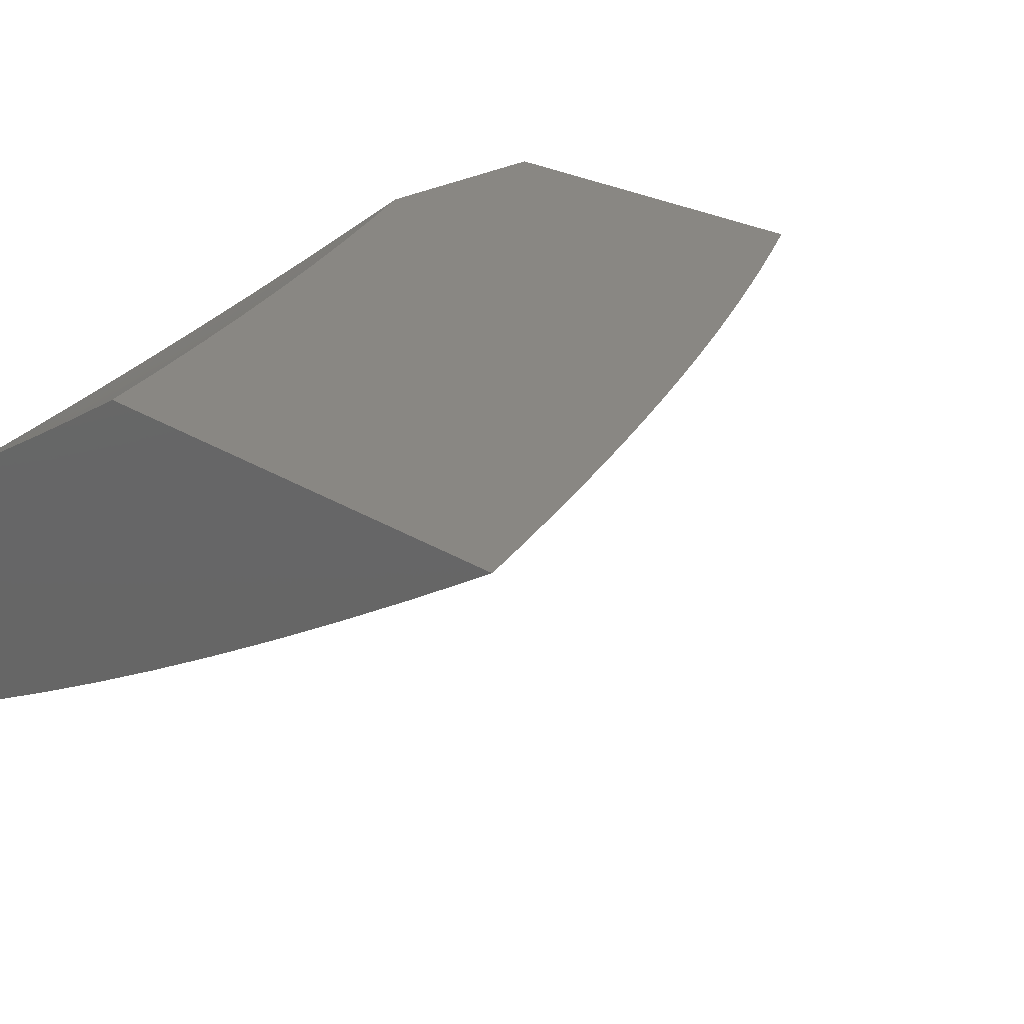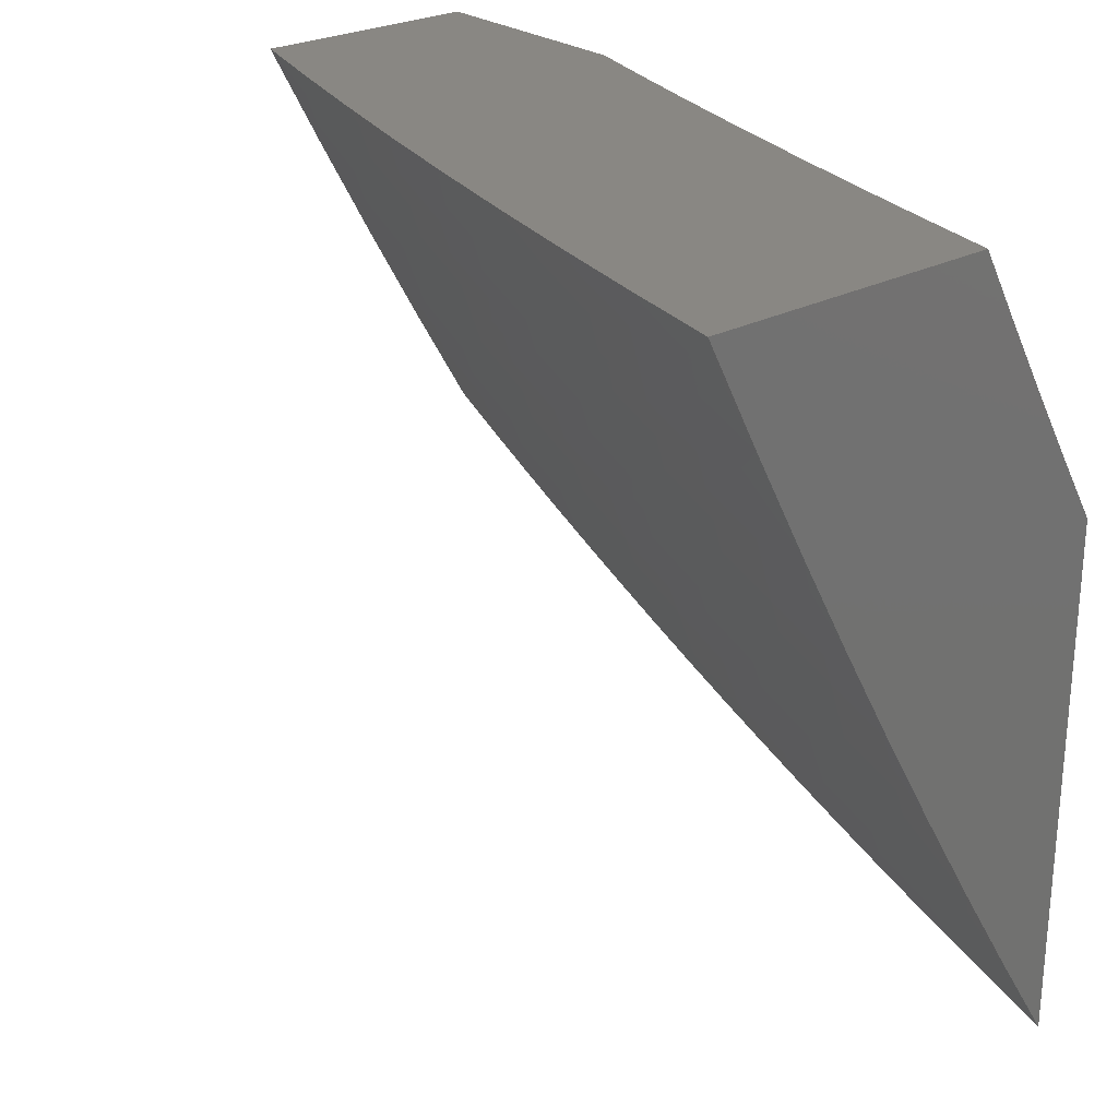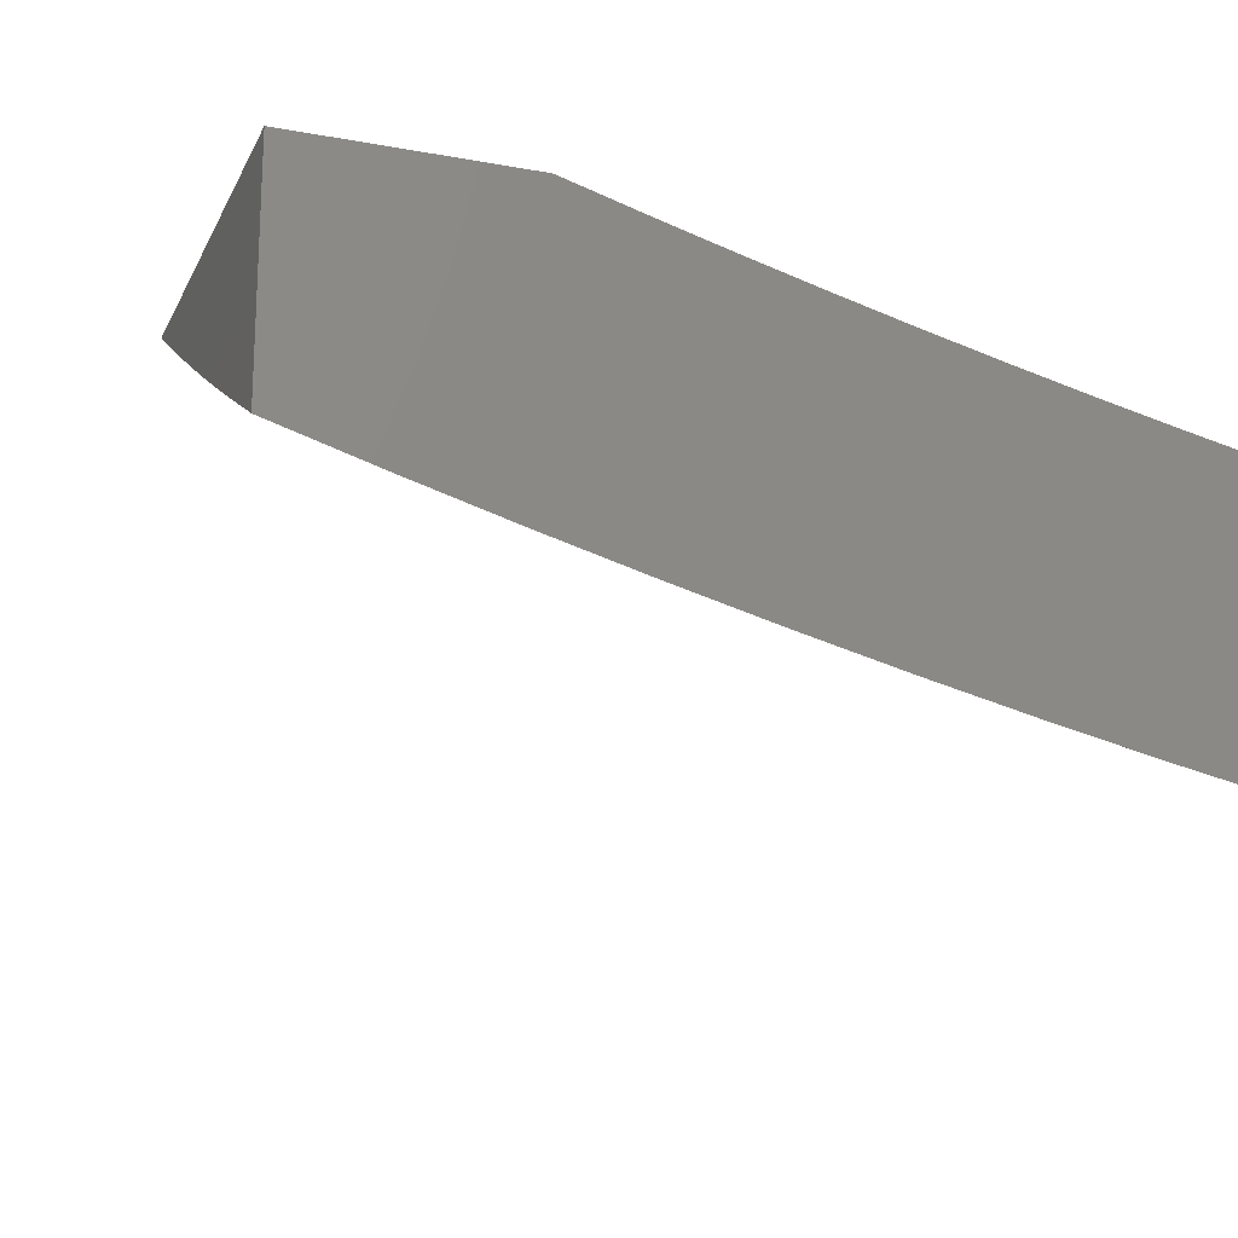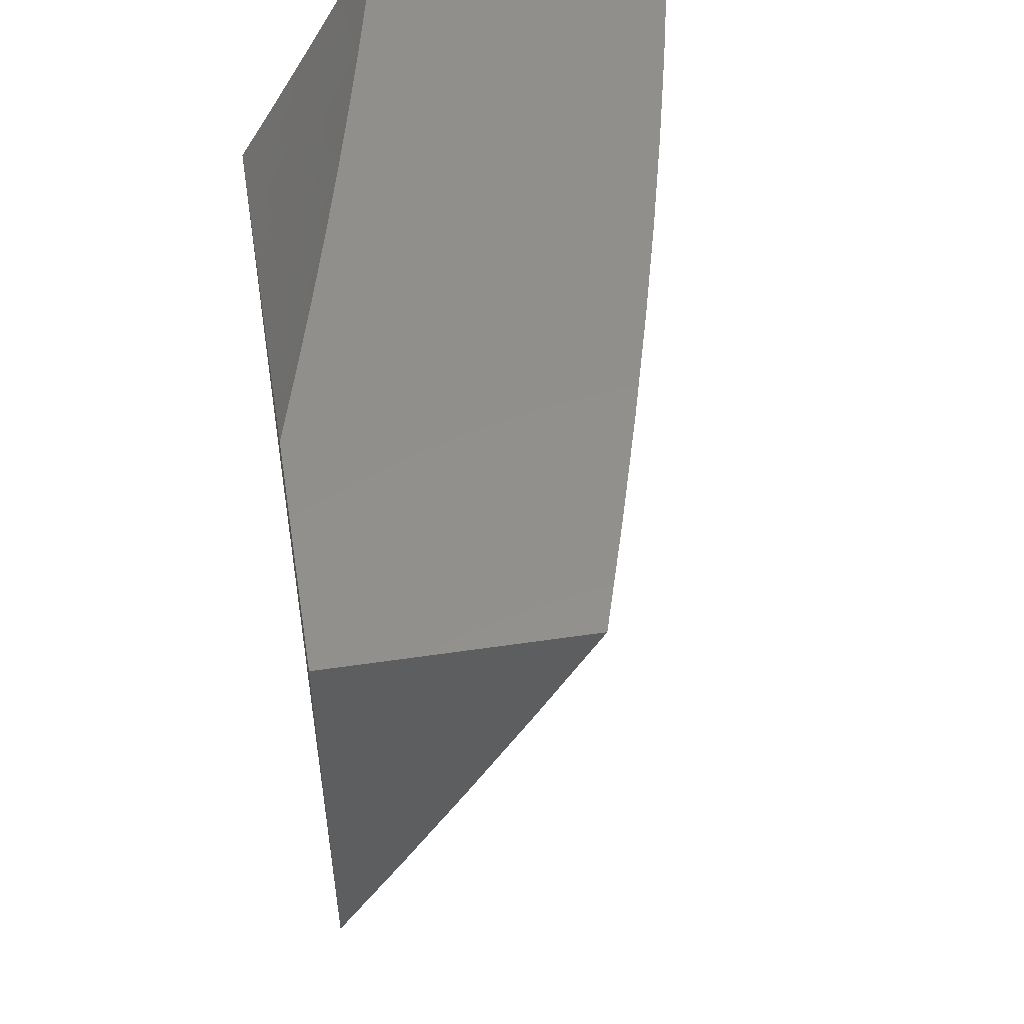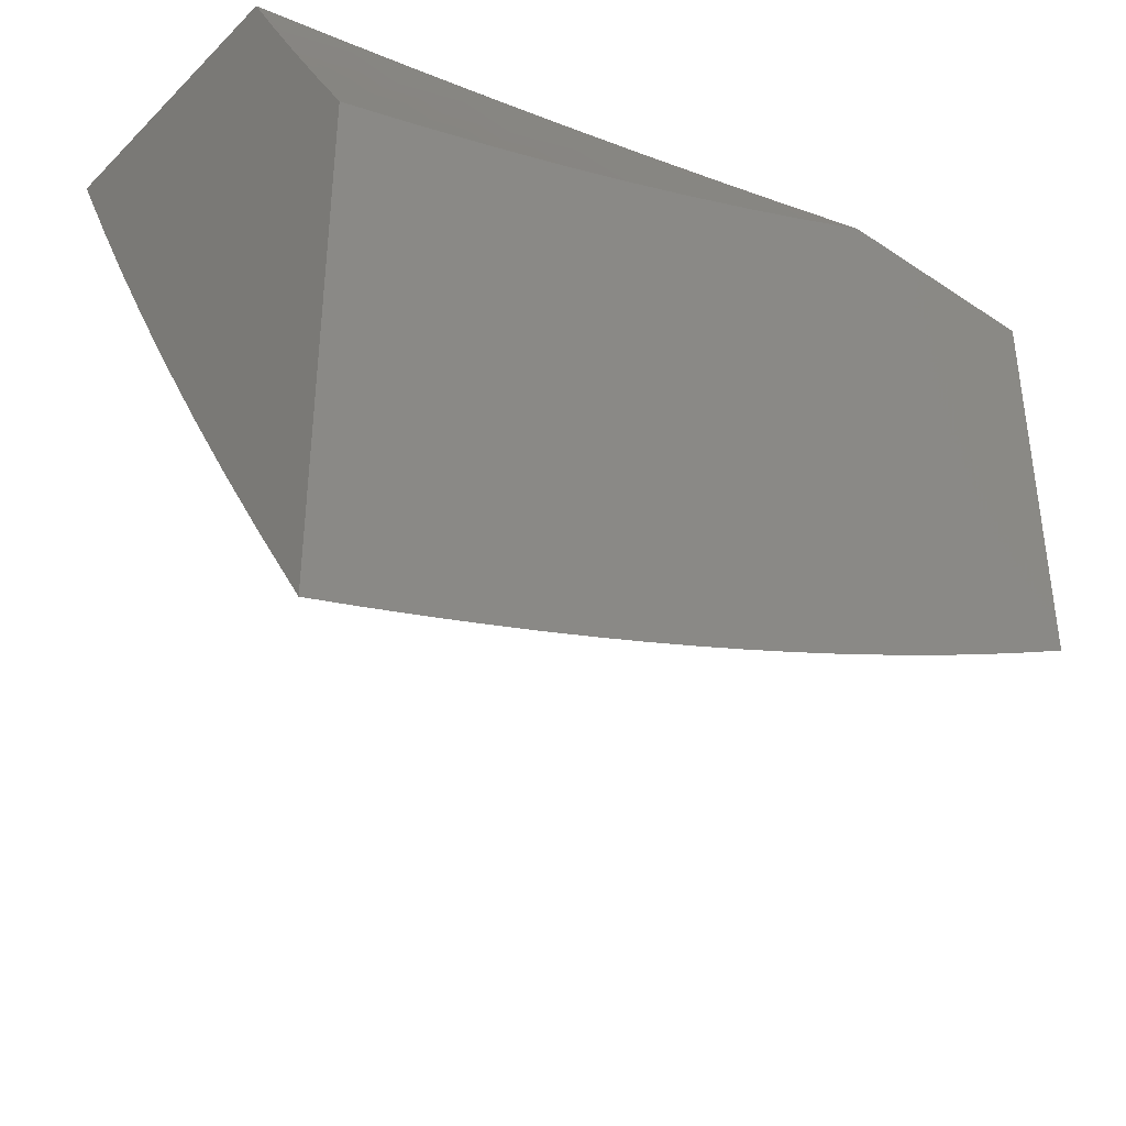
<metadata>
{"format":"stl","ext":"stl","renderer":"f3d","projection":"perspective","resolution":1024,"background":"white","views":[{"elev":25.7,"azim":-45.4,"up":"+Z"},{"elev":25.6,"azim":-130.3,"up":"+Y"},{"elev":-17.5,"azim":160.2,"up":"+Z"},{"elev":52.7,"azim":81.0,"up":"+Y"},{"elev":-39.5,"azim":-39.8,"up":"+Y"}]}
</metadata>
<code>
# stl→obj: 257 verts, 510 faces
v 2 -5.241 -10.05
v 2 -5.321 -10
v 2.033 -5.269 -10.02
v 2.094 -5.286 -10
v 2.079 -5.252 -10.02
v 2.125 -5.234 -10.02
v 2.111 -5.2 -10.05
v 2.157 -5.182 -10.05
v 2.142 -5.147 -10.07
v 2.187 -5.129 -10.07
v 2.173 -5.094 -10.09
v 2.217 -5.076 -10.09
v 2.187 -5.007 -10.14
v 2.276 -5 -10.12
v 2.184 -5 -10.14
v 2.187 -5.25 -10
v 2.171 -5.216 -10.02
v 2.202 -5.163 -10.05
v 2.232 -5.11 -10.07
v 2.307 -5.037 -10.09
v 2.368 -5 -10.1
v 2.323 -5.072 -10.07
v 2.412 -5.031 -10.07
v 2.338 -5.106 -10.05
v 2.428 -5.065 -10.05
v 2.354 -5.14 -10.02
v 2.445 -5.099 -10.02
v 2.372 -5.173 -10
v 2.463 -5.132 -10
v 2.217 -5.198 -10.02
v 2.28 -5.212 -10
v 2.263 -5.179 -10.02
v 2.535 -5.057 -10.02
v 2.553 -5.09 -10
v 2.625 -5.013 -10.02
v 2.643 -5.046 -10
v 2.641 -5 -10.03
v 2.732 -5 -10
v 2.55 -5 -10.05
v 2.518 -5.023 -10.05
v 2.459 -5 -10.08
v 2.143 -5.025 -10.14
v 2.092 -5 -10.16
v 2.099 -5.043 -10.14
v 2.054 -5.06 -10.14
v 2.083 -5.13 -10.09
v 2.038 -5.147 -10.09
v 2.051 -5.182 -10.07
v 2 -5.161 -10.09
v 2.006 -5.199 -10.07
v 2.019 -5.234 -10.05
v 2.065 -5.217 -10.05
v 2 -5 -10.18
v 2.01 -5.077 -10.14
v 2 -5.081 -10.14
v 2.097 -5.165 -10.07
v 2.128 -5.112 -10.09
v 2.248 -5.145 -10.05
v 3 -5.373 -10.07
v 3 -5.495 -10
v 2.973 -5.449 -10.04
v 2.94 -5.528 -10
v 2.899 -5.489 -10.04
v 2.879 -5.559 -10
v 2.824 -5.528 -10.04
v 2.819 -5.591 -10
v 2.749 -5.565 -10.04
v 2.757 -5.621 -10
v 2.673 -5.602 -10.04
v 2.696 -5.651 -10
v 2.634 -5.68 -10
v 2.597 -5.638 -10.04
v 2.572 -5.708 -10
v 2.521 -5.672 -10.04
v 2.51 -5.736 -10
v 2.445 -5.705 -10.04
v 2.447 -5.763 -10
v 2.369 -5.738 -10.04
v 2.384 -5.789 -10
v 2.321 -5.815 -10
v 2.292 -5.769 -10.04
v 2.257 -5.84 -10
v 2.215 -5.799 -10.04
v 2.193 -5.864 -10
v 2.138 -5.828 -10.04
v 2.129 -5.888 -10
v 2.06 -5.855 -10.04
v 2.065 -5.911 -10
v 2 -5.933 -10
v 2 -5.819 -10.07
v 2.042 -5.805 -10.07
v 2.119 -5.777 -10.07
v 2.195 -5.748 -10.07
v 2.176 -5.698 -10.11
v 2.252 -5.668 -10.11
v 2.232 -5.618 -10.14
v 2.327 -5.638 -10.11
v 2.307 -5.588 -10.14
v 2.403 -5.606 -10.11
v 2.381 -5.557 -10.14
v 2.478 -5.574 -10.11
v 2.456 -5.524 -10.14
v 2.552 -5.54 -10.11
v 2.53 -5.491 -10.14
v 2.626 -5.505 -10.11
v 2.603 -5.456 -10.14
v 2.701 -5.469 -10.11
v 2.677 -5.42 -10.14
v 2.775 -5.432 -10.11
v 2.75 -5.384 -10.14
v 2.848 -5.394 -10.11
v 2.823 -5.346 -10.14
v 2.921 -5.354 -10.11
v 2.895 -5.307 -10.14
v 2.994 -5.314 -10.11
v 2.967 -5.267 -10.14
v 3 -5.249 -10.14
v 2.941 -5.22 -10.17
v 3 -5.125 -10.21
v 2.984 -5.132 -10.21
v 2.957 -5.085 -10.24
v 2.887 -5.125 -10.24
v 2.86 -5.077 -10.27
v 2.791 -5.116 -10.27
v 2.765 -5.067 -10.31
v 2.696 -5.105 -10.31
v 2.67 -5.056 -10.34
v 2.601 -5.092 -10.34
v 2.576 -5.043 -10.37
v 2.507 -5.077 -10.37
v 2.483 -5.028 -10.4
v 2.415 -5.061 -10.4
v 2.391 -5.011 -10.44
v 2.323 -5.042 -10.44
v 2.378 -5 -10.44
v 2.252 -5 -10.47
v 2.233 -5.023 -10.47
v 2.143 -5.001 -10.5
v 2.165 -5.052 -10.47
v 2.126 -5 -10.5
v 2.076 -5.029 -10.5
v 2 -5 -10.53
v 2.009 -5.056 -10.5
v 2 -5.119 -10.47
v 2.029 -5.108 -10.47
v 2.05 -5.16 -10.44
v 2.118 -5.132 -10.44
v 2.14 -5.183 -10.4
v 2.209 -5.154 -10.4
v 2.231 -5.205 -10.37
v 2.3 -5.174 -10.37
v 2.323 -5.225 -10.34
v 2.393 -5.193 -10.34
v 2.416 -5.243 -10.31
v 2.486 -5.21 -10.31
v 2.509 -5.259 -10.27
v 2.58 -5.225 -10.27
v 2.605 -5.274 -10.24
v 2.676 -5.238 -10.24
v 2.701 -5.287 -10.21
v 2.772 -5.25 -10.21
v 2.798 -5.298 -10.17
v 2.869 -5.259 -10.17
v 2.025 -5.754 -10.11
v 2 -5.704 -10.14
v 2.007 -5.703 -10.14
v 2.063 -5.625 -10.17
v 2.082 -5.676 -10.14
v 2.137 -5.597 -10.17
v 2.157 -5.648 -10.14
v 2.212 -5.568 -10.17
v 2 -5.589 -10.21
v 2.044 -5.574 -10.21
v 2.118 -5.546 -10.21
v 2.098 -5.495 -10.24
v 2.172 -5.467 -10.24
v 2.151 -5.416 -10.27
v 2.244 -5.437 -10.24
v 2.224 -5.386 -10.27
v 2.317 -5.407 -10.24
v 2.295 -5.356 -10.27
v 2.389 -5.375 -10.24
v 2.367 -5.325 -10.27
v 2.461 -5.342 -10.24
v 2.439 -5.293 -10.27
v 2.533 -5.309 -10.24
v 2.026 -5.522 -10.24
v 2 -5.473 -10.27
v 2.007 -5.471 -10.27
v 2.059 -5.393 -10.31
v 2.079 -5.444 -10.27
v 2.131 -5.365 -10.31
v 2 -5.356 -10.34
v 2.039 -5.341 -10.34
v 2.111 -5.314 -10.34
v 2.091 -5.262 -10.37
v 2.182 -5.285 -10.34
v 2.161 -5.234 -10.37
v 2.252 -5.255 -10.34
v 2.02 -5.29 -10.37
v 2 -5.238 -10.4
v 2.07 -5.211 -10.4
v 2.503 -5 -10.41
v 2.628 -5 -10.38
v 2.644 -5.007 -10.37
v 2.753 -5 -10.35
v 2.738 -5.019 -10.34
v 2.834 -5.029 -10.31
v 2.877 -5 -10.31
v 2.93 -5.037 -10.27
v 3 -5 -10.27
v 2.947 -5.402 -10.07
v 2.873 -5.441 -10.07
v 2.799 -5.48 -10.07
v 2.725 -5.517 -10.07
v 2.65 -5.554 -10.07
v 2.575 -5.589 -10.07
v 2.5 -5.623 -10.07
v 2.424 -5.656 -10.07
v 2.348 -5.688 -10.07
v 2.272 -5.719 -10.07
v 2.843 -5.211 -10.21
v 2.914 -5.172 -10.21
v 2.817 -5.164 -10.24
v 2.747 -5.201 -10.24
v 2.721 -5.153 -10.27
v 2.626 -5.141 -10.31
v 2.532 -5.126 -10.34
v 2.439 -5.111 -10.37
v 2.346 -5.093 -10.4
v 2.255 -5.073 -10.44
v 2.725 -5.335 -10.17
v 2.653 -5.372 -10.17
v 2.58 -5.407 -10.17
v 2.507 -5.441 -10.17
v 2.434 -5.475 -10.17
v 2.36 -5.507 -10.17
v 2.286 -5.538 -10.17
v 2.651 -5.189 -10.27
v 2.629 -5.323 -10.21
v 2.556 -5.176 -10.31
v 2.462 -5.16 -10.34
v 2.37 -5.143 -10.37
v 2.278 -5.124 -10.4
v 2.187 -5.103 -10.44
v 2.097 -5.081 -10.47
v 2.556 -5.358 -10.21
v 2.484 -5.392 -10.21
v 2.411 -5.425 -10.21
v 2.338 -5.457 -10.21
v 2.265 -5.487 -10.21
v 2.192 -5.517 -10.21
v 2.345 -5.275 -10.31
v 2.274 -5.306 -10.31
v 2.203 -5.336 -10.31
v 2.1 -5.726 -10.11
v 3 -5 -10
f 1 2 3
f 3 2 4
f 3 4 5
f 5 4 6
f 5 6 7
f 7 6 8
f 7 8 9
f 9 8 10
f 9 10 11
f 11 10 12
f 11 12 13
f 13 12 14
f 13 14 15
f 4 16 6
f 6 16 17
f 6 17 8
f 8 17 18
f 8 18 10
f 10 18 19
f 10 19 12
f 12 19 20
f 12 20 14
f 14 20 21
f 21 20 22
f 21 22 23
f 23 22 24
f 23 24 25
f 25 24 26
f 25 26 27
f 27 26 28
f 27 28 29
f 17 16 30
f 30 16 31
f 30 31 32
f 32 31 26
f 32 26 24
f 31 28 26
f 27 29 33
f 33 29 34
f 33 34 35
f 35 34 36
f 35 36 37
f 37 36 38
f 37 39 35
f 35 39 33
f 33 39 40
f 40 39 41
f 40 41 25
f 25 41 23
f 41 21 23
f 13 15 42
f 42 15 43
f 42 43 44
f 44 43 45
f 44 45 46
f 46 45 47
f 46 47 48
f 48 47 49
f 48 49 50
f 50 49 1
f 50 1 51
f 51 1 3
f 51 3 52
f 52 3 5
f 52 5 7
f 43 53 45
f 45 53 54
f 45 54 47
f 47 54 55
f 47 55 49
f 53 55 54
f 48 50 51
f 48 51 52
f 48 52 56
f 56 52 7
f 56 7 9
f 48 56 46
f 46 56 57
f 46 57 44
f 44 57 42
f 57 56 9
f 17 30 18
f 18 30 58
f 18 58 19
f 19 58 22
f 19 22 20
f 57 9 11
f 13 42 11
f 11 42 57
f 32 24 58
f 58 24 22
f 30 32 58
f 40 25 27
f 33 40 27
f 59 60 61
f 61 60 62
f 61 62 63
f 63 62 64
f 63 64 65
f 65 64 66
f 65 66 67
f 67 66 68
f 67 68 69
f 69 68 70
f 69 70 71
f 69 71 72
f 72 71 73
f 72 73 74
f 74 73 75
f 74 75 76
f 76 75 77
f 76 77 78
f 78 77 79
f 78 79 80
f 78 80 81
f 81 80 82
f 81 82 83
f 83 82 84
f 83 84 85
f 85 84 86
f 85 86 87
f 87 86 88
f 87 88 89
f 89 90 87
f 87 90 91
f 87 91 85
f 85 91 92
f 85 92 93
f 93 92 94
f 93 94 95
f 95 94 96
f 95 96 97
f 97 96 98
f 97 98 99
f 99 98 100
f 99 100 101
f 101 100 102
f 101 102 103
f 103 102 104
f 103 104 105
f 105 104 106
f 105 106 107
f 107 106 108
f 107 108 109
f 109 108 110
f 109 110 111
f 111 110 112
f 111 112 113
f 113 112 114
f 113 114 115
f 115 114 116
f 115 116 117
f 117 116 118
f 117 118 119
f 119 118 120
f 119 120 121
f 121 120 122
f 121 122 123
f 123 122 124
f 123 124 125
f 125 124 126
f 125 126 127
f 127 126 128
f 127 128 129
f 129 128 130
f 129 130 131
f 131 130 132
f 131 132 133
f 133 132 134
f 133 134 135
f 135 134 136
f 136 134 137
f 136 137 138
f 138 137 139
f 138 139 140
f 140 139 141
f 140 141 142
f 142 141 143
f 142 143 144
f 144 143 145
f 144 145 146
f 146 145 147
f 146 147 148
f 148 147 149
f 148 149 150
f 150 149 151
f 150 151 152
f 152 151 153
f 152 153 154
f 154 153 155
f 154 155 156
f 156 155 157
f 156 157 158
f 158 157 159
f 158 159 160
f 160 159 161
f 160 161 162
f 162 161 163
f 162 163 114
f 114 163 116
f 91 90 164
f 164 90 165
f 164 165 166
f 166 165 167
f 166 167 168
f 168 167 169
f 168 169 170
f 170 169 171
f 170 171 96
f 96 171 98
f 165 172 167
f 167 172 173
f 167 173 174
f 174 173 175
f 174 175 176
f 176 175 177
f 176 177 178
f 178 177 179
f 178 179 180
f 180 179 181
f 180 181 182
f 182 181 183
f 182 183 184
f 184 183 185
f 184 185 186
f 186 185 156
f 186 156 158
f 173 172 187
f 187 172 188
f 187 188 189
f 189 188 190
f 189 190 191
f 191 190 192
f 191 192 177
f 177 192 179
f 188 193 190
f 190 193 194
f 190 194 195
f 195 194 196
f 195 196 197
f 197 196 198
f 197 198 199
f 199 198 150
f 199 150 152
f 194 193 200
f 200 193 201
f 200 201 202
f 202 201 146
f 202 146 148
f 201 144 146
f 140 136 138
f 135 203 133
f 133 203 131
f 131 203 129
f 129 203 204
f 129 204 205
f 205 204 206
f 205 206 207
f 207 206 208
f 207 208 125
f 125 208 123
f 206 209 208
f 208 209 123
f 123 209 210
f 210 209 211
f 210 211 121
f 121 211 119
f 117 59 115
f 115 59 113
f 113 59 212
f 212 59 61
f 212 61 213
f 213 61 63
f 213 63 214
f 214 63 65
f 214 65 215
f 215 65 67
f 215 67 216
f 216 67 69
f 216 69 217
f 217 69 72
f 217 72 218
f 218 72 74
f 218 74 219
f 219 74 76
f 219 76 220
f 220 76 78
f 220 78 221
f 221 78 81
f 221 81 83
f 111 113 212
f 111 212 213
f 118 116 163
f 162 114 112
f 163 222 118
f 118 222 223
f 118 223 120
f 120 223 122
f 122 223 224
f 224 223 222
f 224 222 225
f 225 222 161
f 225 161 159
f 222 163 161
f 122 224 124
f 124 224 226
f 124 226 126
f 126 226 227
f 126 227 128
f 128 227 228
f 128 228 130
f 130 228 229
f 130 229 132
f 132 229 230
f 132 230 134
f 134 230 231
f 134 231 137
f 137 231 139
f 226 224 225
f 205 207 127
f 127 207 125
f 210 121 123
f 109 111 213
f 109 213 214
f 162 112 232
f 232 112 110
f 232 110 233
f 233 110 108
f 233 108 234
f 234 108 106
f 234 106 235
f 235 106 104
f 235 104 236
f 236 104 102
f 236 102 237
f 237 102 100
f 237 100 238
f 238 100 98
f 238 98 171
f 226 225 239
f 239 225 159
f 239 159 157
f 129 205 127
f 107 109 214
f 107 214 215
f 162 232 160
f 160 232 240
f 160 240 158
f 158 240 186
f 240 232 233
f 226 239 227
f 227 239 241
f 227 241 228
f 228 241 242
f 228 242 229
f 229 242 243
f 229 243 230
f 230 243 244
f 230 244 231
f 231 244 245
f 231 245 139
f 139 245 246
f 139 246 141
f 141 246 143
f 241 239 157
f 105 107 215
f 105 215 216
f 240 233 247
f 247 233 234
f 247 234 248
f 248 234 235
f 248 235 249
f 249 235 236
f 249 236 250
f 250 236 237
f 250 237 251
f 251 237 238
f 251 238 252
f 252 238 171
f 252 171 169
f 242 241 155
f 155 241 157
f 103 105 216
f 103 216 217
f 184 186 247
f 247 186 240
f 184 247 248
f 154 156 185
f 243 242 153
f 153 242 155
f 101 103 217
f 101 217 218
f 182 184 248
f 182 248 249
f 154 185 253
f 253 185 183
f 253 183 254
f 254 183 181
f 254 181 255
f 255 181 179
f 255 179 192
f 244 243 151
f 151 243 153
f 99 101 218
f 99 218 219
f 180 182 249
f 180 249 250
f 199 152 253
f 253 152 154
f 199 253 254
f 245 244 149
f 149 244 151
f 97 99 219
f 97 219 220
f 178 180 250
f 178 250 251
f 197 199 254
f 197 254 255
f 148 150 198
f 246 245 147
f 147 245 149
f 95 97 220
f 95 220 221
f 176 178 251
f 176 251 252
f 195 197 255
f 195 255 192
f 202 148 198
f 202 198 196
f 143 246 145
f 145 246 147
f 93 95 221
f 93 221 83
f 170 96 94
f 174 176 252
f 174 252 169
f 191 177 175
f 190 195 192
f 200 202 196
f 200 196 194
f 85 93 83
f 170 94 256
f 256 94 92
f 256 92 164
f 164 92 91
f 167 174 169
f 173 187 175
f 175 187 191
f 187 189 191
f 166 168 256
f 256 168 170
f 166 256 164
f 43 136 53
f 53 136 140
f 53 140 142
f 136 43 135
f 135 43 15
f 135 15 203
f 203 15 14
f 203 14 204
f 204 14 21
f 204 21 41
f 204 41 206
f 206 41 39
f 206 39 209
f 209 39 37
f 209 37 211
f 211 37 38
f 211 38 257
f 257 38 60
f 60 38 36
f 60 36 62
f 62 36 64
f 64 36 34
f 64 34 66
f 66 34 68
f 68 34 29
f 68 29 70
f 70 29 28
f 70 28 71
f 71 28 73
f 73 28 31
f 73 31 75
f 75 31 16
f 75 16 77
f 77 16 79
f 79 16 4
f 79 4 80
f 80 4 82
f 82 4 2
f 82 2 84
f 84 2 86
f 86 2 88
f 88 2 89
f 1 172 2
f 2 172 165
f 2 165 90
f 172 1 188
f 188 1 49
f 188 49 55
f 188 55 193
f 193 55 53
f 193 53 201
f 201 53 144
f 144 53 142
f 90 89 2
f 60 59 257
f 257 59 117
f 257 117 119
f 119 211 257

</code>
